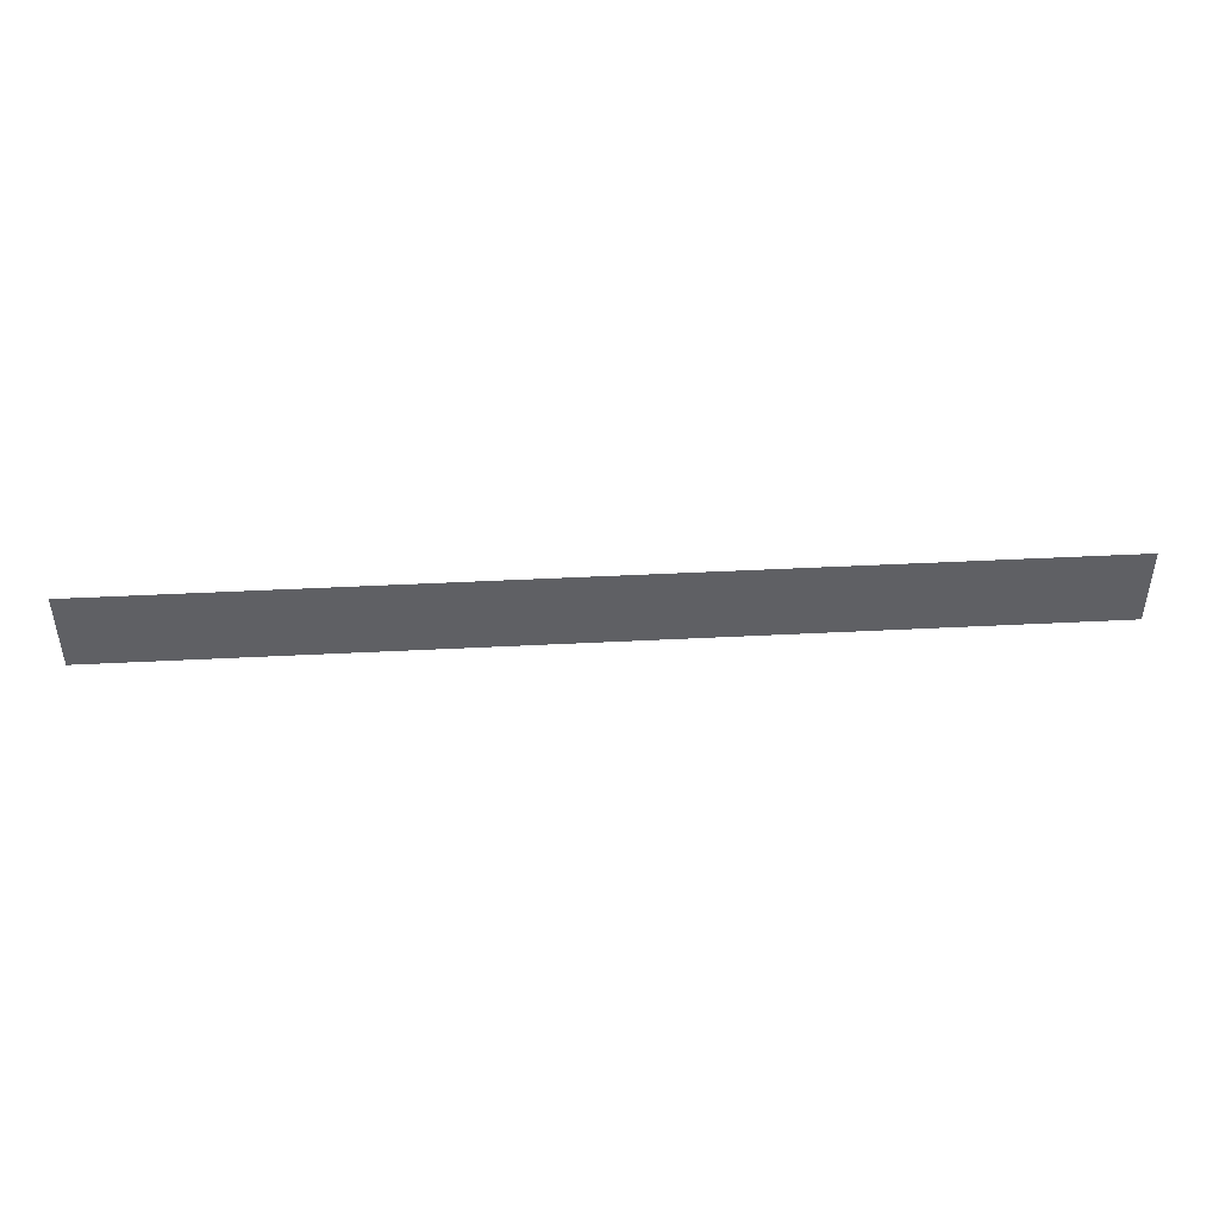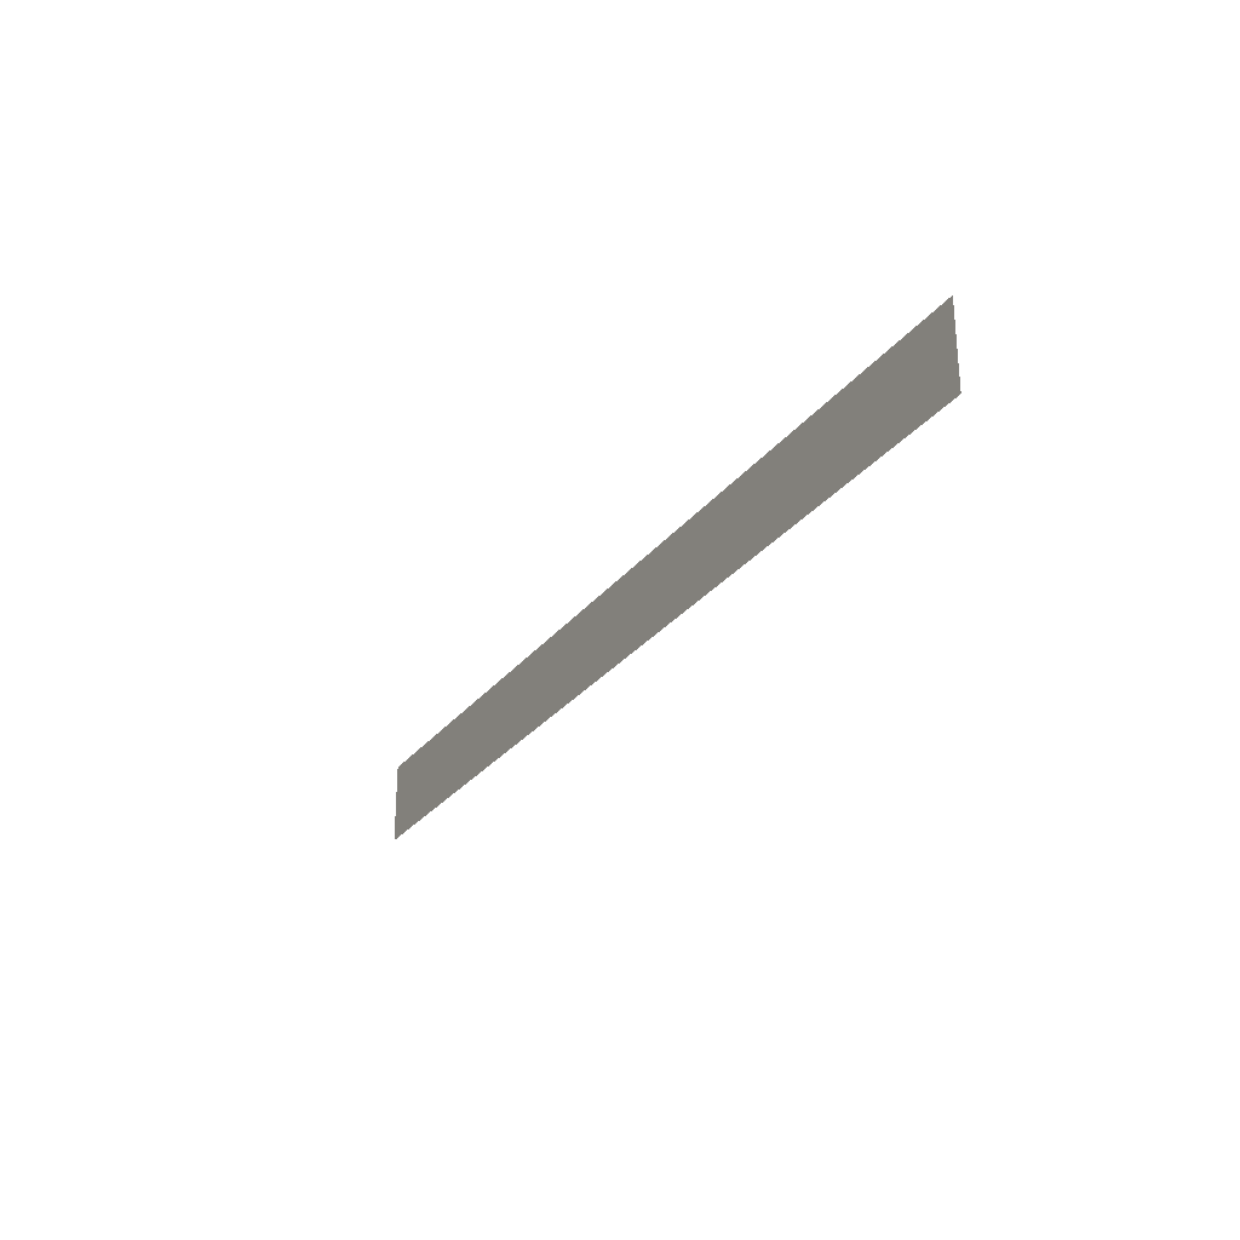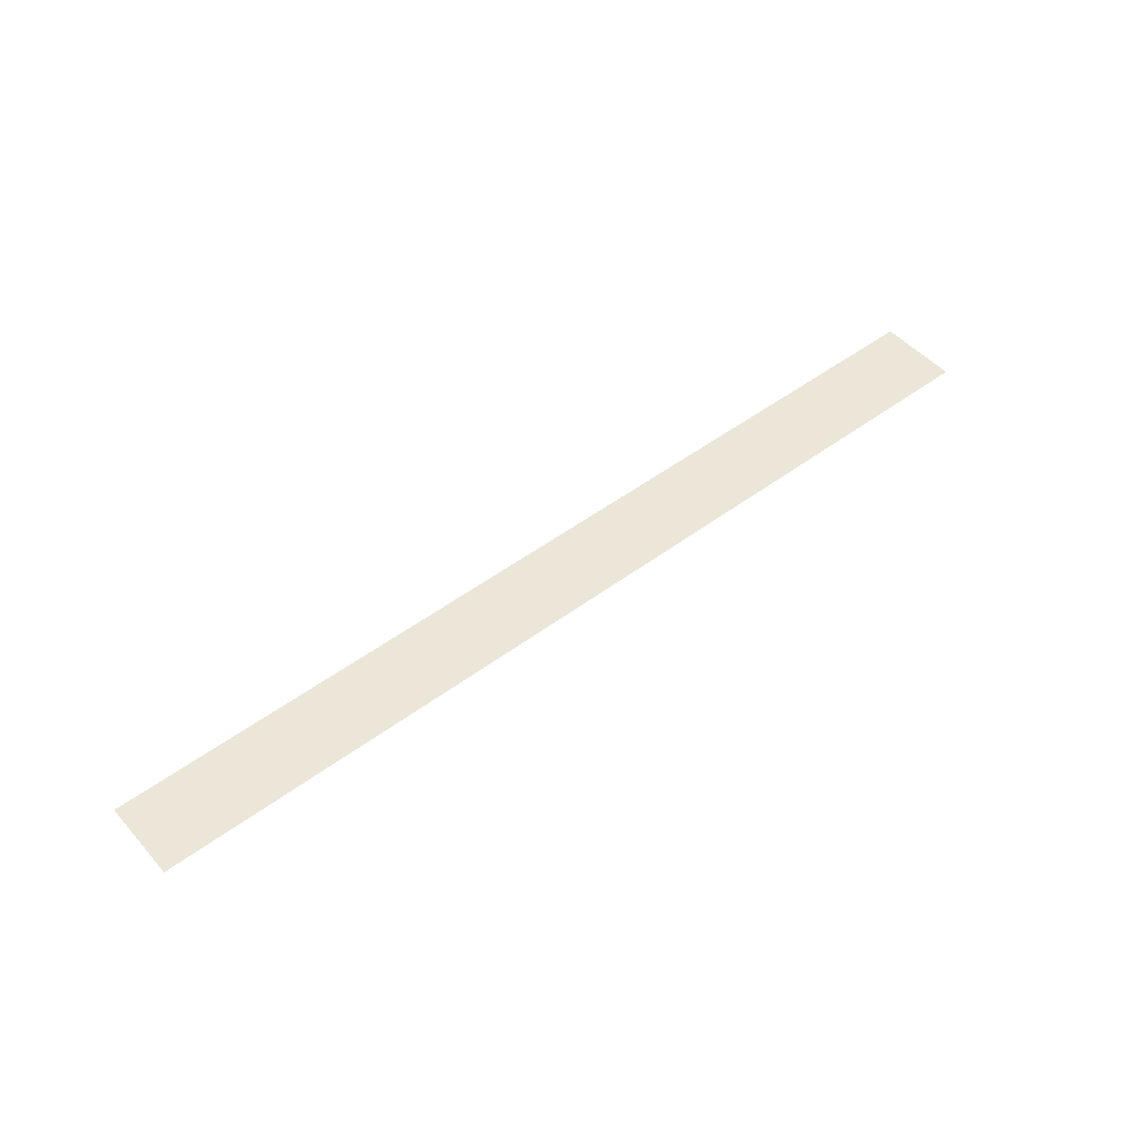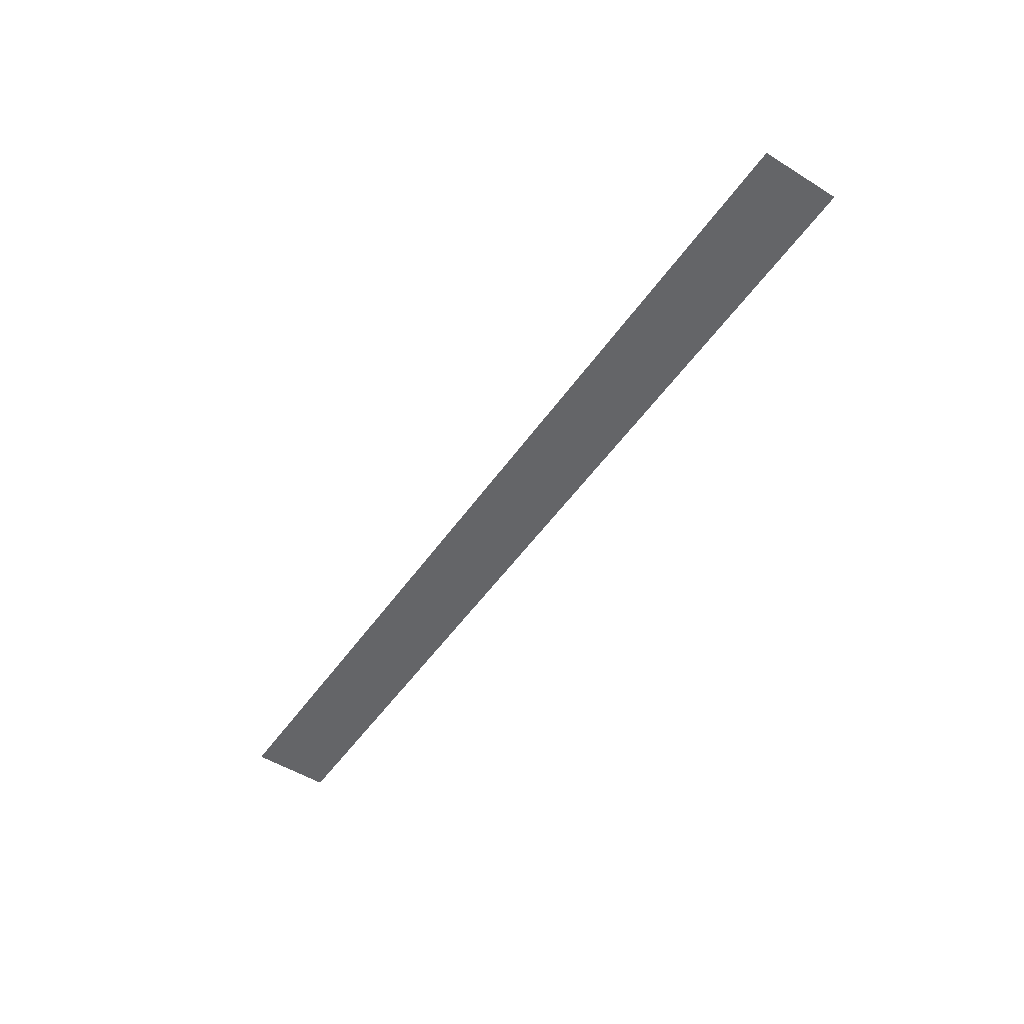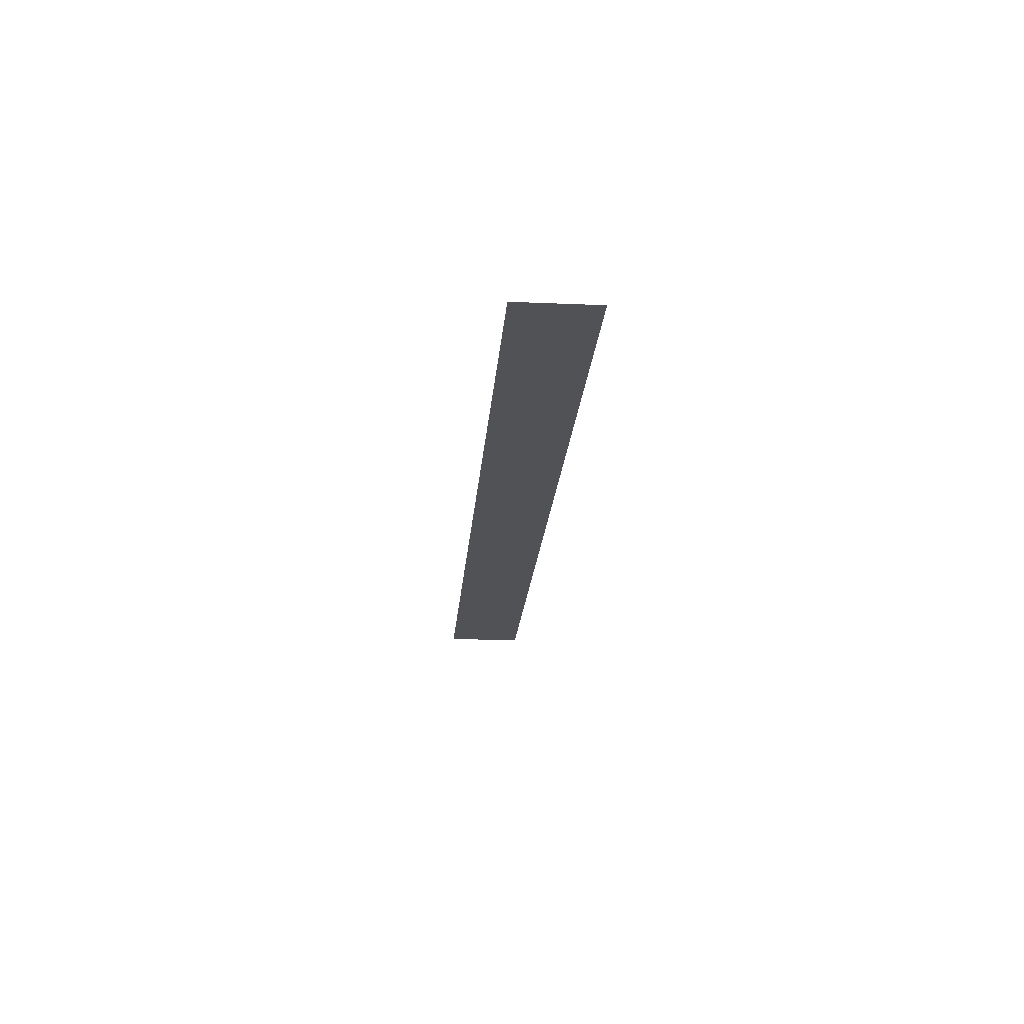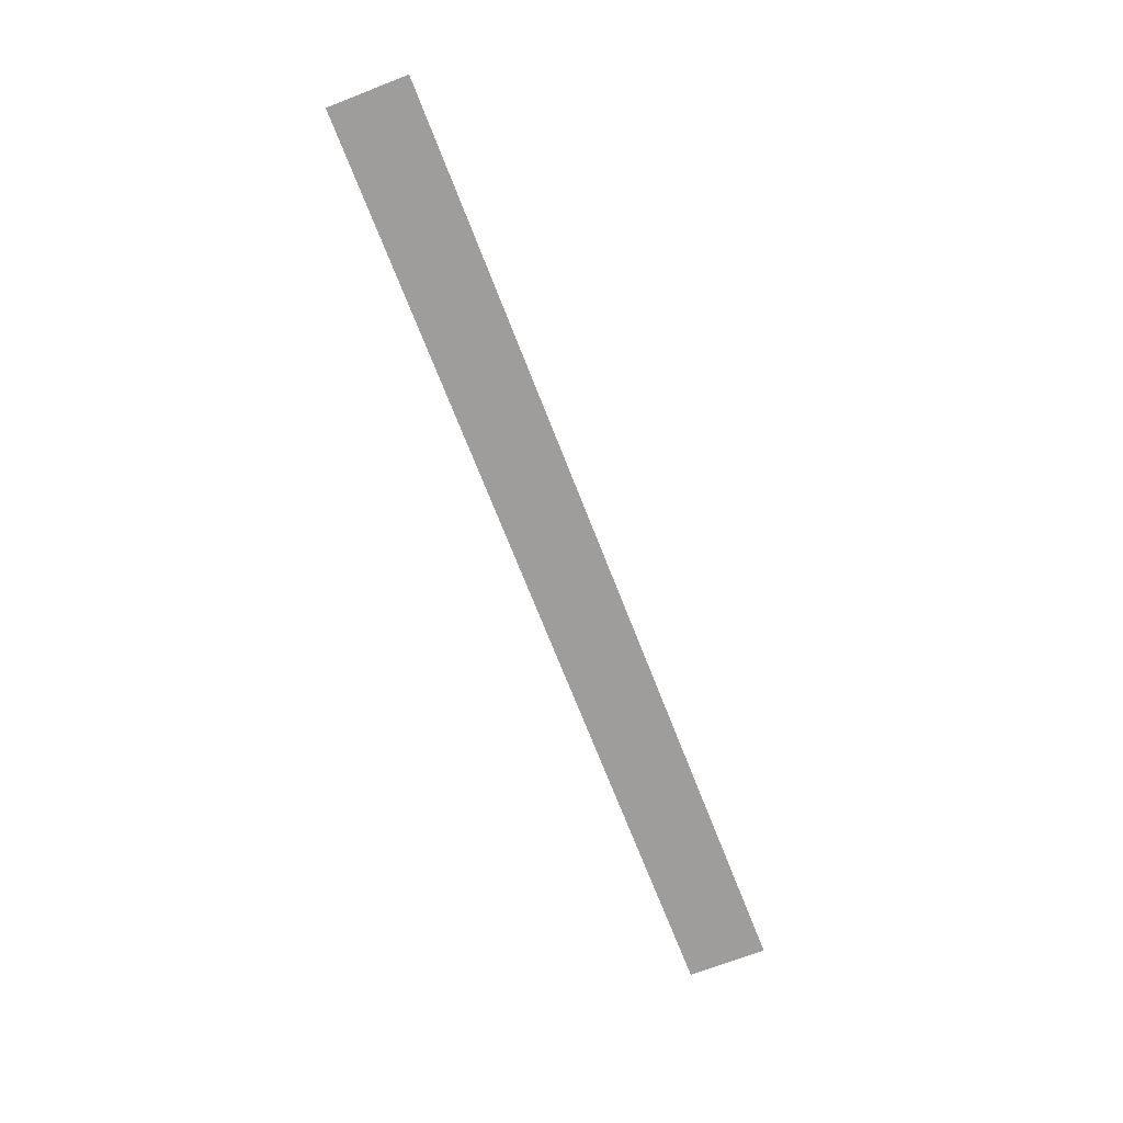
<metadata>
{"format":"obj","ext":"obj","renderer":"f3d","projection":"perspective","resolution":1024,"background":"white","views":[{"elev":44.8,"azim":176.6,"up":"+Y"},{"elev":-26.9,"azim":-118.9,"up":"+Y"},{"elev":49.4,"azim":-39.6,"up":"+Z"},{"elev":-51.6,"azim":56.1,"up":"+Z"},{"elev":-20.7,"azim":85.6,"up":"+Z"},{"elev":-70.7,"azim":111.3,"up":"+Z"}]}
</metadata>
<code>
v  -900 792 0.25
v  900 792 0.25
v  900 944.5 0.25
v  -900 944.5 0.25
v  900 792 -0.25
v  -900 792 -0.25
v  -900 944.5 -0.25
v  900 944.5 -0.25
o Grid
g Grid
f 1 2 3 4
f 5 6 7 8

</code>
